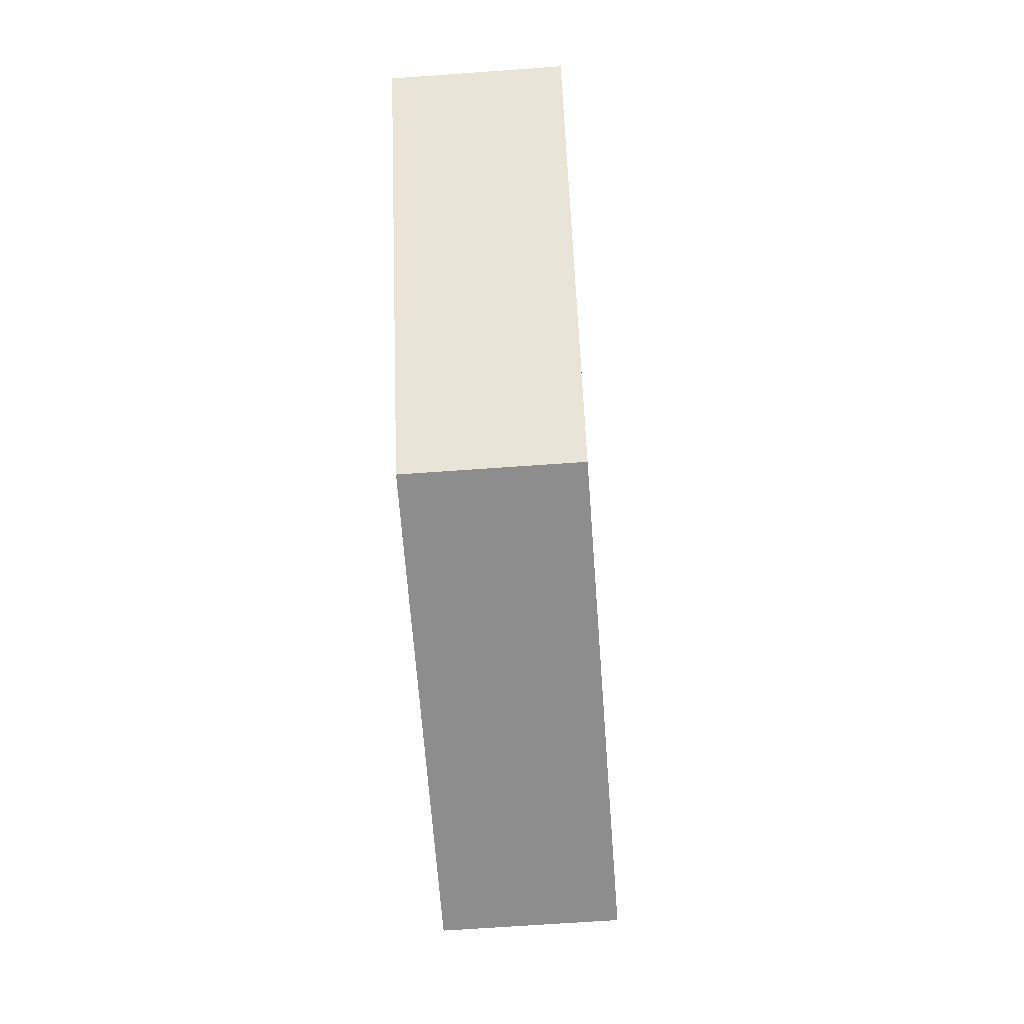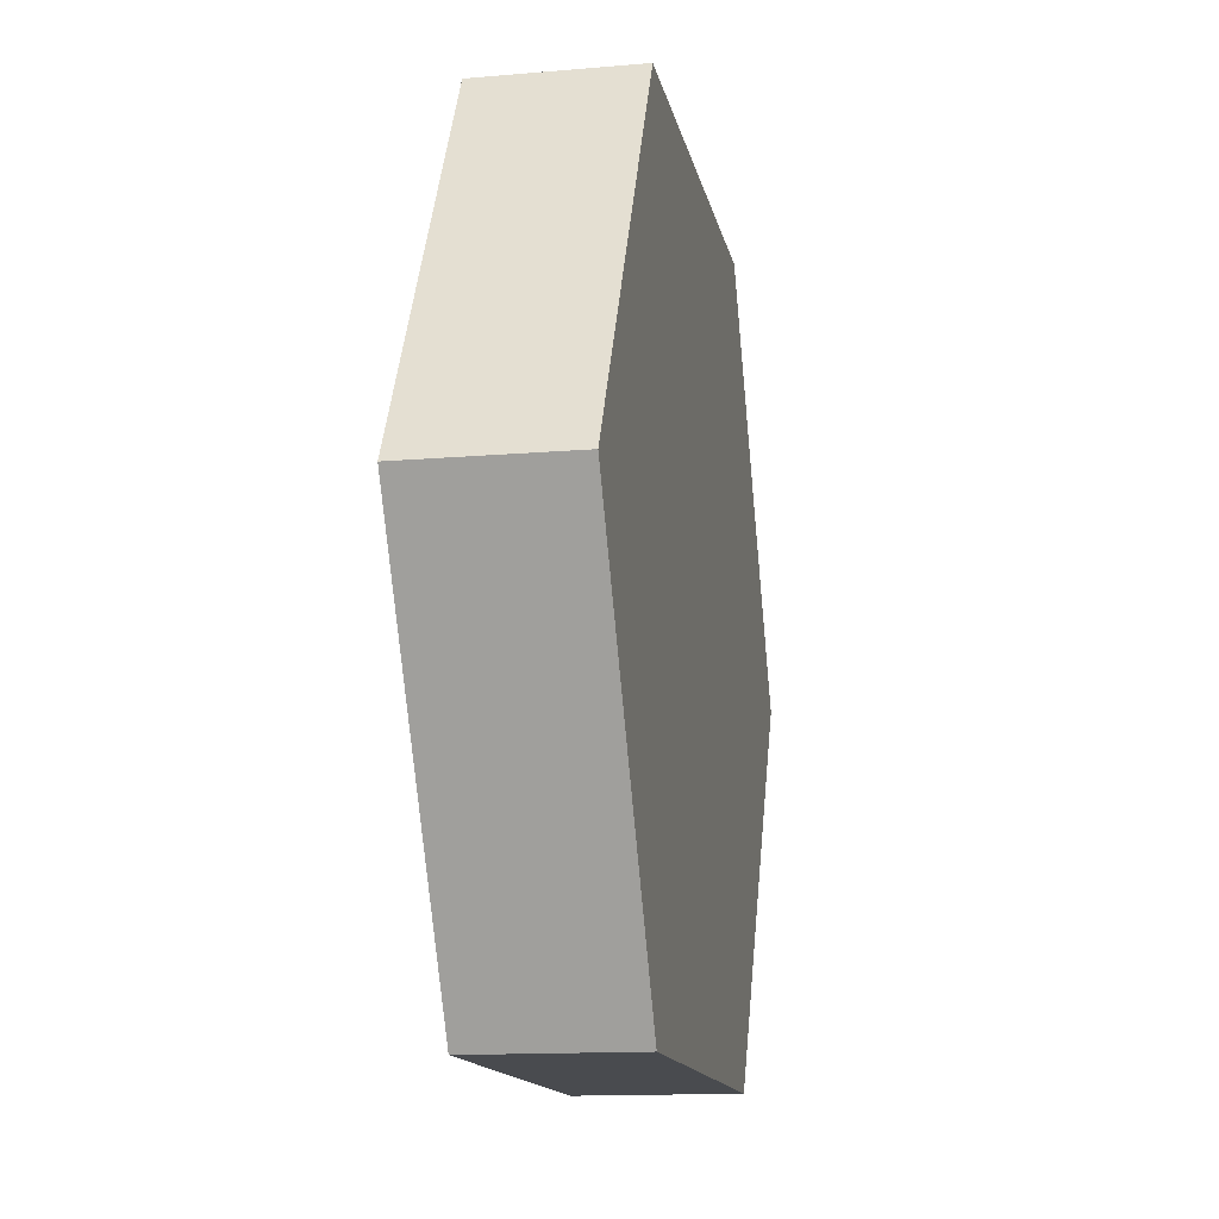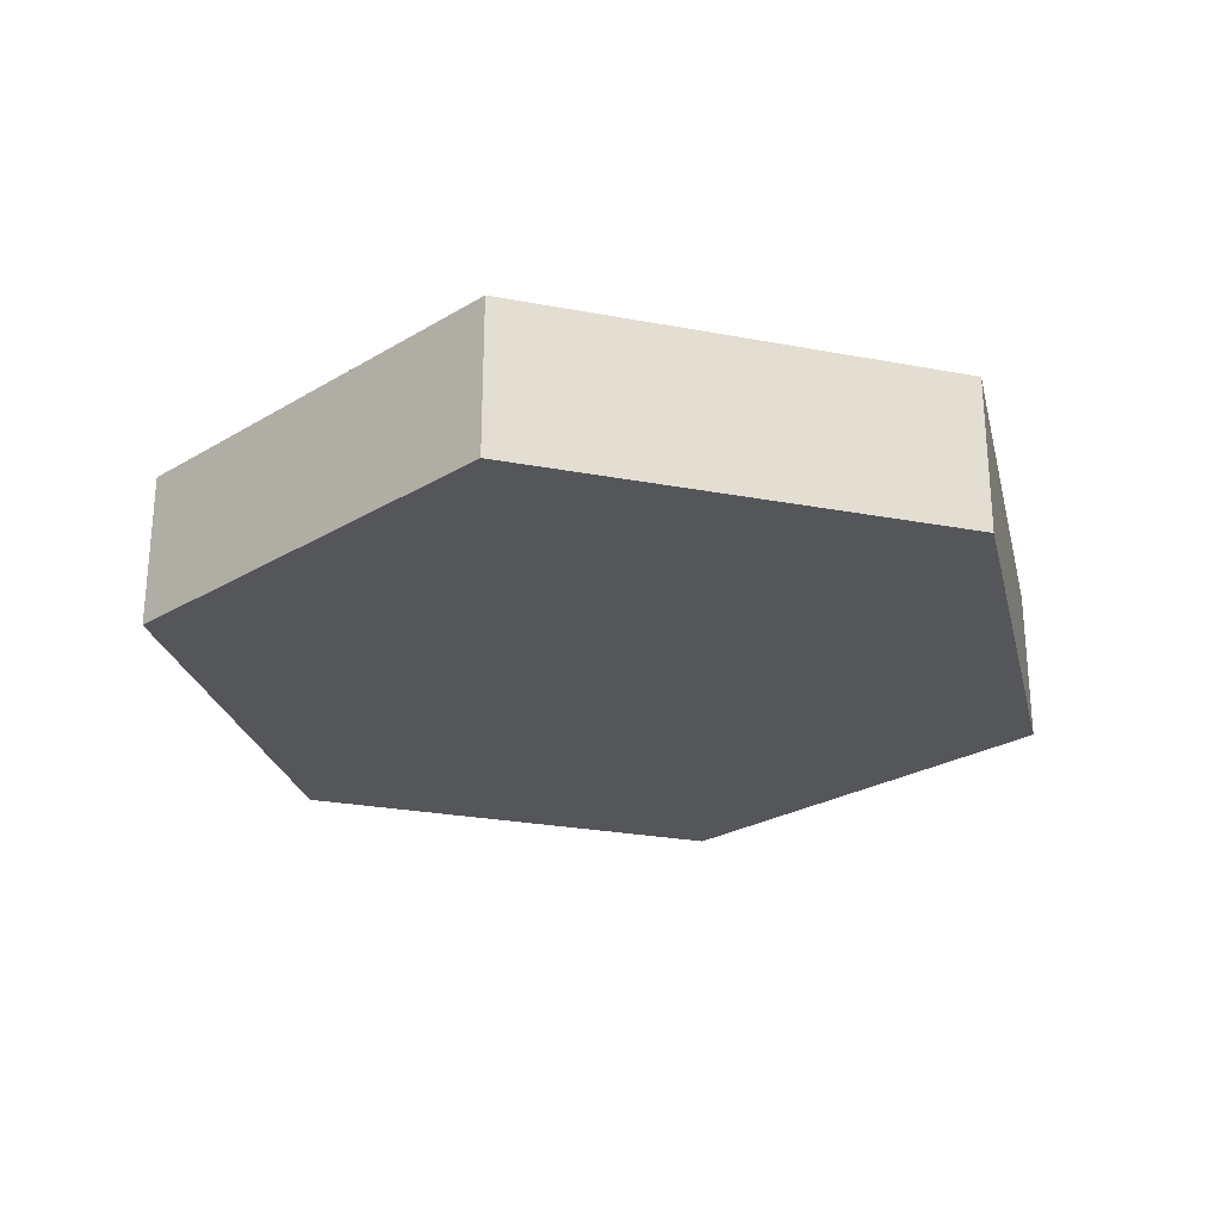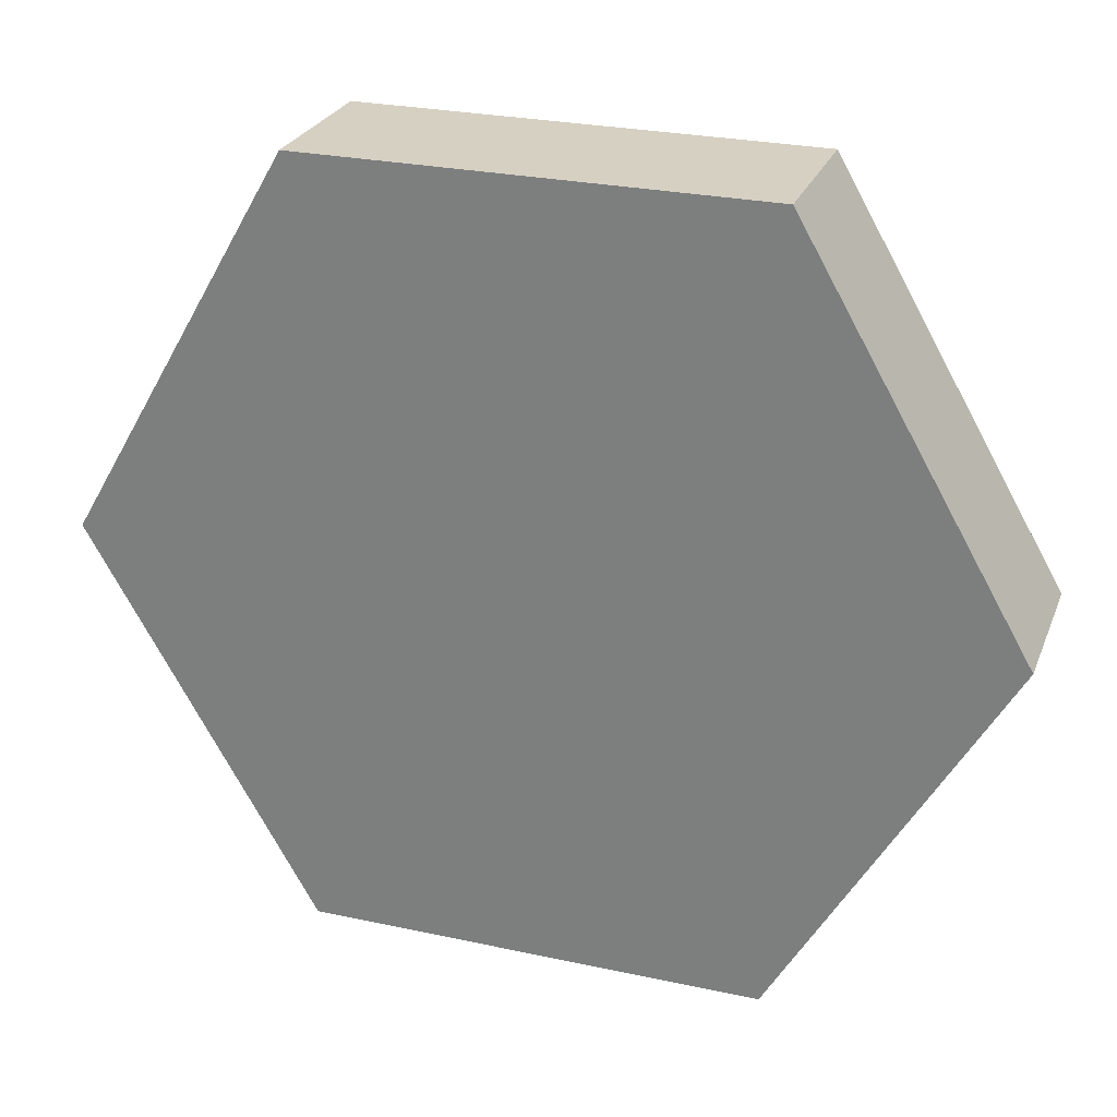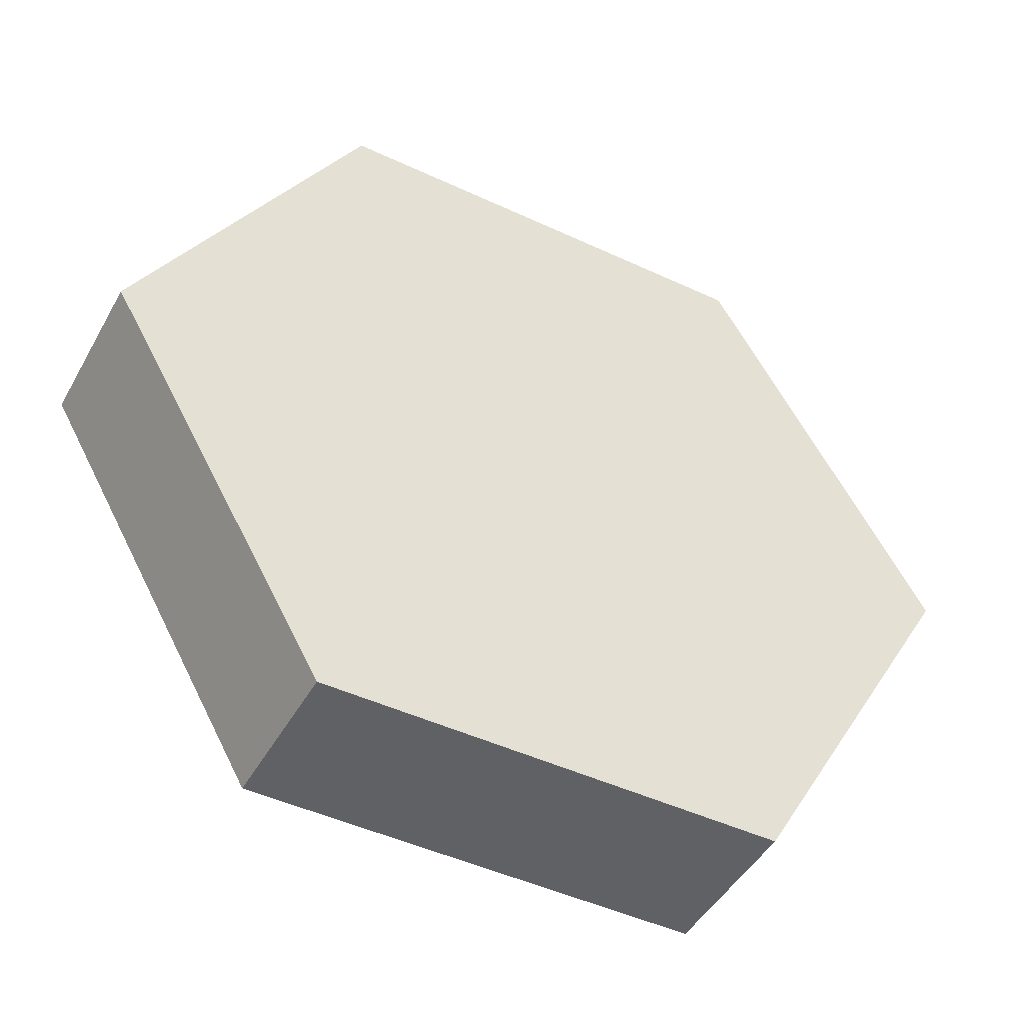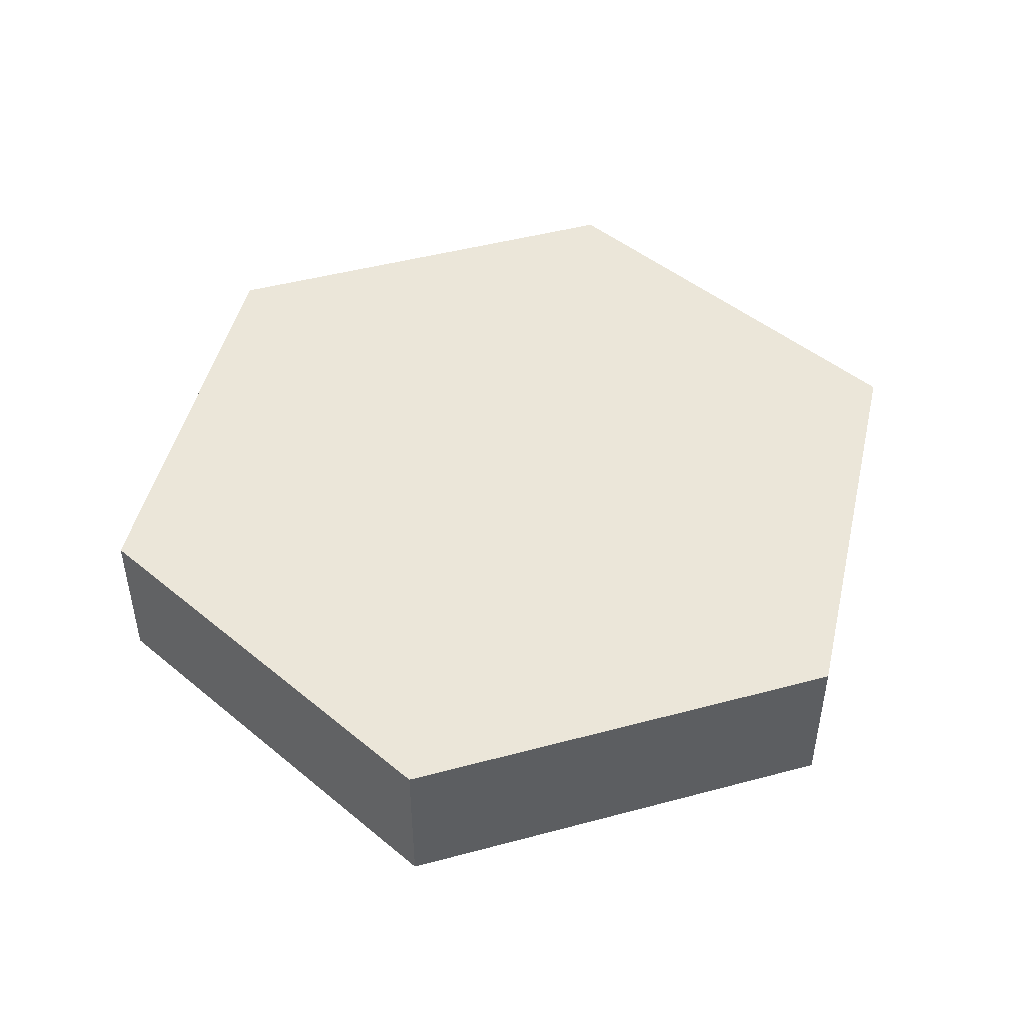
<metadata>
{"format":"obj","ext":"obj","renderer":"f3d","projection":"perspective","resolution":1024,"background":"white","views":[{"elev":-64.6,"azim":94.2,"up":"+Z"},{"elev":-13.9,"azim":-79.2,"up":"+Z"},{"elev":-26.1,"azim":43.4,"up":"+Y"},{"elev":26.5,"azim":-161.2,"up":"+Z"},{"elev":-46.6,"azim":-28.0,"up":"+Z"},{"elev":46.8,"azim":103.1,"up":"+Y"}]}
</metadata>
<code>
v 1.211 0 -5
v 0.9226 0 -4.5
v 0.9226 0.2 -4.5
v 1.211 0.2 -5
v 1.789 0 -4
v 2.077 0 -4.5
v 2.077 0.2 -4.5
v 1.789 0.2 -4
v 1.211 0.2 -4
v 1.789 0.2 -4
v 2.077 0.2 -4.5
v 1.789 0.2 -5
v 1.211 0.2 -5
v 0.9226 0.2 -4.5
v 2.077 0 -4.5
v 1.789 0 -5
v 1.789 0.2 -5
v 2.077 0.2 -4.5
v 0.9226 0 -4.5
v 1.211 0 -4
v 1.211 0.2 -4
v 0.9226 0.2 -4.5
v 1.789 0 -4
v 1.211 0 -4
v 0.9226 0 -4.5
v 1.211 0 -5
v 1.789 0 -5
v 2.077 0 -4.5
v 1.211 0 -4
v 1.789 0 -4
v 1.789 0.2 -4
v 1.211 0.2 -4
v 1.789 0 -5
v 1.211 0 -5
v 1.211 0.2 -5
v 1.789 0.2 -5
f 1 2 4
f 4 2 3
f 5 6 8
f 8 6 7
f 10 11 9
f 9 11 14
f 14 11 12
f 14 12 13
f 15 16 18
f 18 16 17
f 19 20 22
f 22 20 21
f 23 24 28
f 28 24 25
f 28 25 27
f 27 25 26
f 29 30 32
f 32 30 31
f 33 34 36
f 36 34 35

</code>
